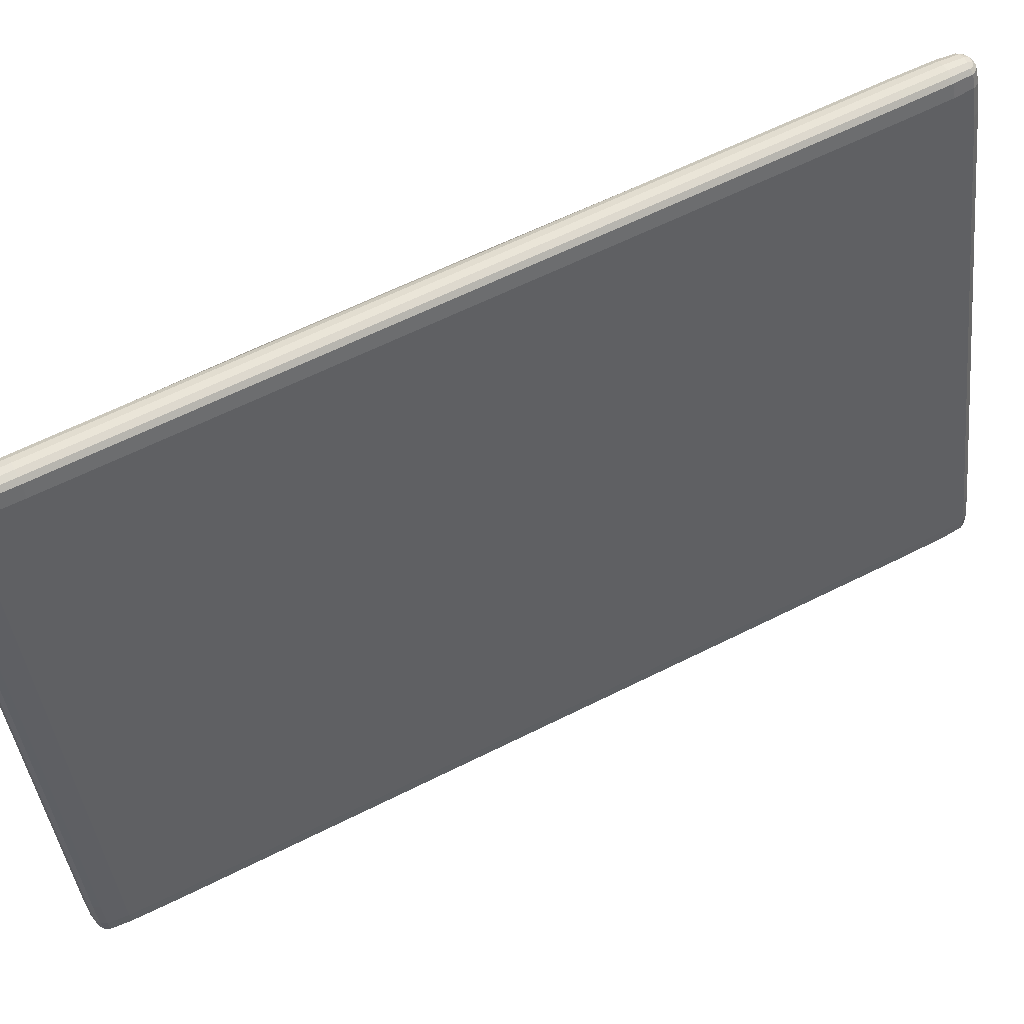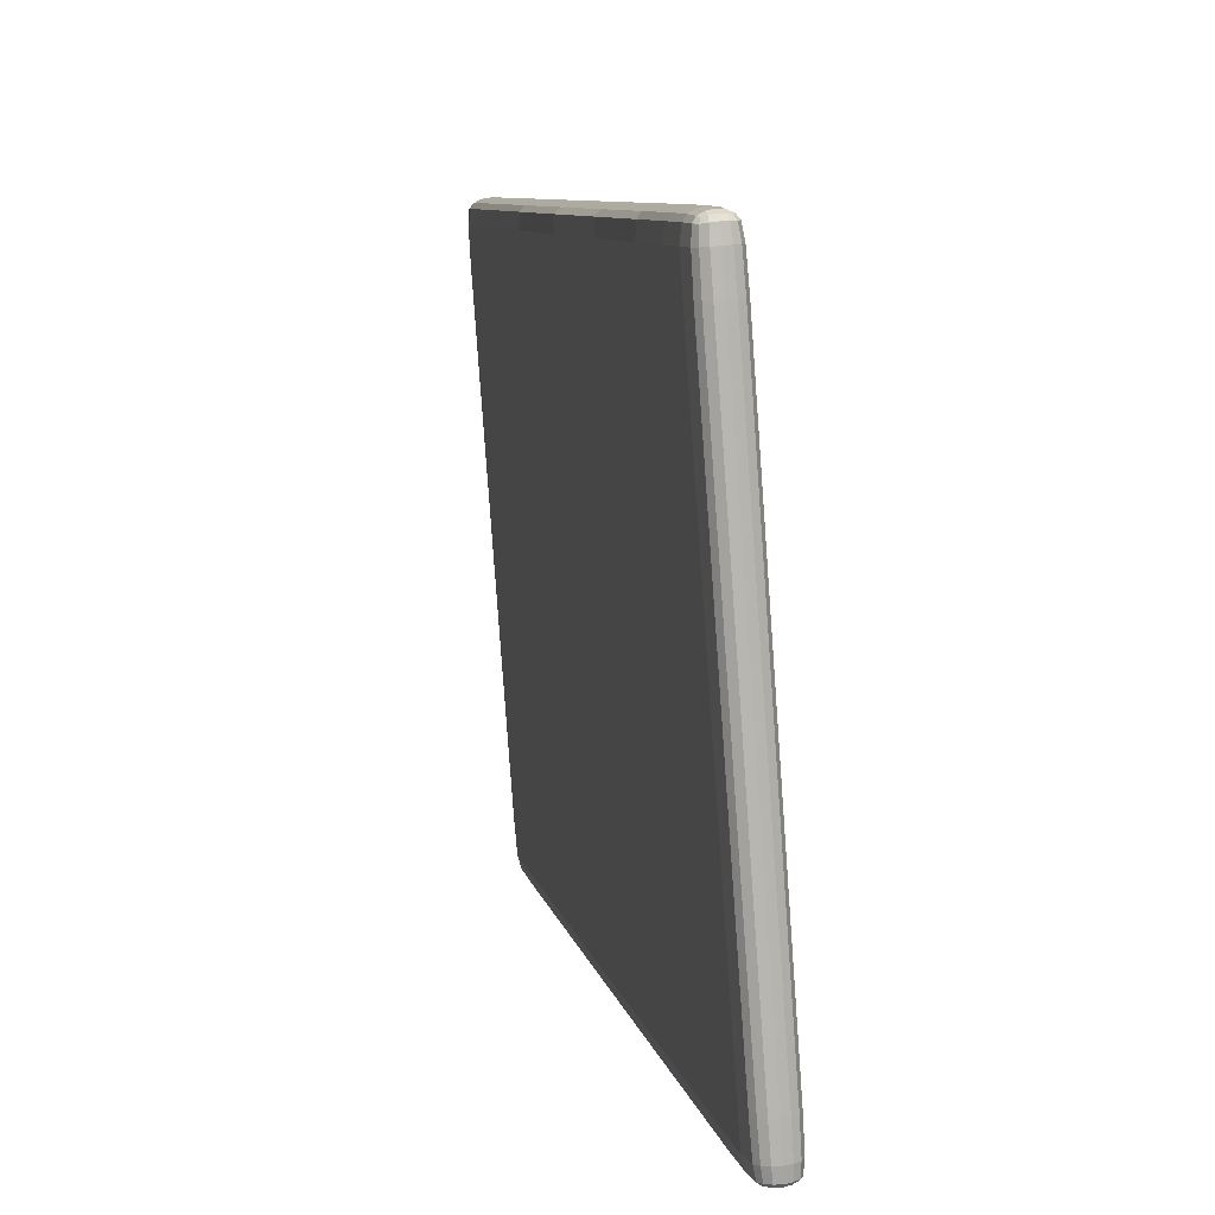
<metadata>
{"format":"obj","ext":"obj","renderer":"f3d","projection":"perspective","resolution":1024,"background":"white","views":[{"elev":51.7,"azim":109.3,"up":"+Y"},{"elev":3.1,"azim":35.4,"up":"+Y"}]}
</metadata>
<code>
o Cube
v -1.765 1.581 0.865
v -1.764 1.515 0.8561
v -1.799 1.584 0.8375
v -1.768 1.611 0.8715
v -1.692 1.573 0.9341
v -1.691 1.507 0.9253
v -1.798 1.518 0.8285
v -1.801 1.613 0.8445
v -1.695 1.603 0.9405
v -1.82 1.575 0.9213
v -1.748 1.566 0.9913
v -1.816 1.605 0.9212
v -1.848 1.578 0.8872
v -1.82 1.508 0.9133
v -1.747 1.5 0.9833
v -1.745 1.597 0.9918
v -1.844 1.607 0.8893
v -1.849 1.512 0.8798
v -1.787 0.3666 0.7482
v -1.715 0.3579 0.818
v -1.798 0.3666 0.7591
v -1.819 0.372 0.7185
v -1.777 0.3692 0.7379
v -1.704 0.3606 0.8072
v -1.726 0.3579 0.8292
v -1.827 0.3719 0.7289
v -1.808 0.3743 0.7098
v -1.839 1.583 0.8471
v -1.84 1.517 0.8383
v -1.848 1.581 0.8594
v -1.837 1.612 0.8531
v -1.827 1.584 0.8381
v -1.827 1.518 0.8291
v -1.849 1.515 0.8511
v -1.845 1.61 0.8641
v -1.826 1.613 0.845
v -0.4571 1.477 2.185
v -0.5299 1.486 2.115
v -0.4677 1.474 2.195
v -0.4259 1.471 2.215
v -0.4469 1.477 2.174
v -0.5192 1.486 2.104
v -0.5406 1.483 2.126
v -0.436 1.468 2.223
v -0.4173 1.47 2.204
v -0.4091 1.424 2.225
v -0.408 1.358 2.218
v -0.4006 1.425 2.213
v -0.4119 1.454 2.226
v -0.4214 1.423 2.234
v -0.4206 1.357 2.227
v -0.3991 1.359 2.205
v -0.4042 1.455 2.215
v -0.4229 1.452 2.234
v -1.125 1.552 1.541
v -1.376 1.58 1.3
v -1.136 1.549 1.552
v -0.8742 1.525 1.783
v -1.114 1.552 1.53
v -1.365 1.58 1.289
v -1.386 1.577 1.311
v -0.8849 1.521 1.794
v -0.8634 1.524 1.772
v -0.4524 0.2182 2.035
v -0.4212 0.2166 2.065
v -0.463 0.2182 2.045
v -0.5252 0.2256 1.964
v -0.4422 0.2208 2.024
v -0.4126 0.2191 2.055
v -0.4313 0.2168 2.074
v -0.5359 0.2256 1.976
v -0.5144 0.2283 1.954
v -0.4849 1.426 2.208
v -0.4497 1.423 2.234
v -0.4815 1.456 2.207
v -0.5577 1.434 2.138
v -0.4846 1.36 2.2
v -0.4498 1.356 2.228
v -0.4485 1.452 2.234
v -0.5549 1.465 2.138
v -0.5575 1.368 2.13
v -0.43 1.433 2.152
v -0.4288 1.367 2.143
v -0.502 1.441 2.081
v -0.433 1.462 2.158
v -0.4011 1.429 2.185
v -0.3997 1.363 2.176
v -0.5008 1.375 2.072
v -0.5048 1.471 2.087
v -0.4047 1.458 2.19
v -1.792 1.626 0.8983
v -1.823 1.626 0.8681
v -1.802 1.622 0.9089
v -1.72 1.619 0.9683
v -1.782 1.625 0.8876
v -1.813 1.625 0.859
v -1.832 1.623 0.8781
v -1.73 1.615 0.9791
v -1.709 1.618 0.9571
v -1.12 0.2918 1.391
v -0.8695 0.2639 1.633
v -1.131 0.2918 1.402
v -1.371 0.3196 1.149
v -1.109 0.2945 1.38
v -0.8587 0.2666 1.622
v -0.8802 0.2639 1.644
v -1.382 0.3197 1.161
v -1.36 0.3224 1.139
v -1.153 1.5 1.564
v -0.902 1.472 1.806
v -1.153 1.531 1.568
v -1.404 1.528 1.323
v -1.153 1.434 1.556
v -0.9018 1.406 1.798
v -0.9021 1.503 1.81
v -1.401 1.559 1.323
v -1.403 1.462 1.315
v -1.097 1.507 1.507
v -1.096 1.441 1.498
v -1.348 1.535 1.266
v -1.1 1.537 1.514
v -0.8463 1.479 1.749
v -0.8451 1.413 1.74
v -1.347 1.469 1.257
v -1.351 1.565 1.272
v -0.8491 1.509 1.755
v -1.093 0.3337 1.367
v -1.095 0.3072 1.367
v -1.343 0.3616 1.126
v -1.092 0.3962 1.374
v -0.8419 0.3059 1.609
v -0.8445 0.2793 1.608
v -1.346 0.3351 1.125
v -1.343 0.424 1.132
v -0.8412 0.3683 1.615
v -1.149 0.3268 1.425
v -0.8979 0.2989 1.666
v -1.149 0.389 1.432
v -1.399 0.3547 1.183
v -1.145 0.3009 1.418
v -0.8946 0.273 1.66
v -0.8982 0.3611 1.674
v -1.4 0.4168 1.19
v -1.396 0.3288 1.177
v -0.4256 0.2595 2.012
v -0.4284 0.2331 2.011
v -0.4976 0.2676 1.941
v -0.4249 0.3218 2.018
v -0.3967 0.2558 2.045
v -0.4001 0.2302 2.043
v -0.5002 0.241 1.94
v -0.4969 0.33 1.947
v -0.3958 0.3179 2.052
v -0.4808 0.2528 2.068
v -0.4453 0.2497 2.094
v -0.4809 0.3148 2.076
v -0.5536 0.2606 1.998
v -0.4769 0.227 2.061
v -0.4439 0.2247 2.088
v -0.4459 0.3116 2.103
v -0.5539 0.3228 2.005
v -0.5503 0.2347 1.992
v -0.4048 0.2508 2.085
v -0.4073 0.2253 2.08
v -0.3962 0.2525 2.073
v -0.4041 0.3129 2.094
v -0.417 0.2499 2.094
v -0.4183 0.2248 2.088
v -0.3996 0.2272 2.069
v -0.3952 0.3145 2.081
v -0.4167 0.3118 2.103
v -1.835 0.4098 0.7071
v -1.832 0.3837 0.7066
v -1.844 0.4085 0.7195
v -1.836 0.4721 0.7137
v -1.823 0.4111 0.6982
v -1.821 0.3852 0.6986
v -1.84 0.3829 0.7178
v -1.845 0.4706 0.7265
v -1.823 0.4733 0.7045
v -1.816 0.4012 0.7817
v -1.743 0.3929 0.8516
v -1.816 0.4633 0.789
v -1.843 0.4051 0.7473
v -1.812 0.3754 0.7746
v -1.74 0.367 0.8451
v -1.744 0.4551 0.859
v -1.845 0.4671 0.7552
v -1.84 0.3799 0.7429
v -1.761 0.4079 0.7251
v -1.763 0.3815 0.7249
v -1.795 0.4112 0.6977
v -1.76 0.4703 0.7315
v -1.687 0.3999 0.7942
v -1.69 0.3733 0.7938
v -1.796 0.3854 0.6981
v -1.795 0.4734 0.7039
v -1.687 0.4623 0.8007
v -1.094 0.9155 1.436
v -1.093 0.6958 1.41
v -1.345 0.9434 1.194
v -1.095 1.136 1.462
v -0.8431 0.8876 1.677
v -0.8423 0.668 1.651
v -1.344 0.7237 1.168
v -1.345 1.164 1.22
v -0.844 1.108 1.704
v -1.151 0.9083 1.494
v -0.9 0.8804 1.735
v -1.152 1.129 1.52
v -1.401 0.9361 1.252
v -1.15 0.6886 1.468
v -0.8992 0.6607 1.709
v -0.9008 1.101 1.762
v -1.402 1.156 1.278
v -1.401 0.7165 1.226
v -0.4268 0.8411 2.08
v -0.426 0.6215 2.054
v -0.4989 0.8493 2.009
v -0.4276 1.061 2.107
v -0.3977 0.8373 2.114
v -0.3969 0.6176 2.087
v -0.498 0.6297 1.983
v -0.4997 1.07 2.035
v -0.3986 1.058 2.14
v -0.4827 0.8342 2.138
v -0.4479 0.8309 2.165
v -0.4835 1.054 2.164
v -0.5557 0.8421 2.067
v -0.4819 0.6145 2.111
v -0.4471 0.6113 2.139
v -0.4487 1.051 2.191
v -0.5564 1.062 2.093
v -0.5549 0.6225 2.041
v -0.4061 0.8322 2.155
v -0.4052 0.6126 2.129
v -0.3972 0.8338 2.143
v -0.4069 1.053 2.182
v -0.4187 0.8311 2.165
v -0.4178 0.6114 2.138
v -0.3963 0.6141 2.116
v -0.398 1.054 2.169
v -0.4195 1.051 2.191
v -1.838 0.9914 0.7757
v -1.837 0.7718 0.7495
v -1.847 0.9899 0.7884
v -1.839 1.212 0.8019
v -1.825 0.9926 0.7664
v -1.825 0.7729 0.7402
v -1.846 0.7702 0.7622
v -1.848 1.21 0.8147
v -1.826 1.213 0.7927
v -1.818 0.9826 0.8508
v -1.745 0.9744 0.9208
v -1.819 1.203 0.877
v -1.847 0.9864 0.8171
v -1.817 0.763 0.8246
v -1.745 0.7547 0.8947
v -1.746 1.195 0.947
v -1.847 1.207 0.8434
v -1.846 0.7668 0.791
v -1.762 0.9896 0.7935
v -1.761 0.7699 0.7673
v -1.796 0.9928 0.7658
v -1.763 1.21 0.8198
v -1.689 0.9816 0.8626
v -1.688 0.762 0.8364
v -1.796 0.7731 0.7396
v -1.797 1.213 0.7921
v -1.689 1.202 0.8889
v -1.695 0.3658 0.7985
v -1.768 0.3742 0.7296
v -1.8 0.3788 0.7029
v -0.3958 1.361 2.191
v -0.3973 1.427 2.199
v -0.4013 1.455 2.202
v -0.4052 0.2217 2.064
v -0.4125 0.2195 2.074
v -0.4225 0.2195 2.082
v -1.813 1.519 0.8252
v -1.813 1.584 0.8343
v -1.813 1.612 0.8415
v -1.817 0.3787 0.7033
v -1.827 0.3768 0.7108
v -1.834 0.3765 0.721
v -0.5102 1.481 2.094
v -0.4384 1.472 2.164
v -0.4102 1.466 2.195
v -1.822 1.621 0.8514
v -1.832 1.621 0.8592
v -1.839 1.619 0.8691
v -0.4098 1.464 2.212
v -0.4172 1.464 2.222
v -0.4271 1.462 2.23
v -1.735 0.3609 0.8388
v -1.806 0.3694 0.7687
v -1.834 0.3745 0.738
v -0.4352 1.356 2.231
v -0.4354 1.422 2.238
v -0.4356 1.451 2.237
v -1.852 1.514 0.8655
v -1.851 1.579 0.8733
v -1.848 1.608 0.8767
v -0.5496 1.476 2.134
v -0.4765 1.467 2.203
v -0.4445 1.462 2.23
v -0.4055 0.2238 2.047
v -0.4337 0.2259 2.015
v -0.5055 0.2335 1.945
v -1.356 1.575 1.279
v -1.105 1.547 1.52
v -0.8545 1.519 1.762
v -0.4398 0.2194 2.082
v -0.4719 0.2211 2.054
v -0.5449 0.2286 1.985
v -1.395 1.57 1.319
v -1.145 1.542 1.561
v -0.8939 1.514 1.802
v -0.6735 1.498 1.998
v -0.6627 1.501 1.987
v -0.652 1.5 1.976
v -0.6688 0.2404 1.848
v -0.658 0.2404 1.836
v -0.6473 0.2431 1.826
v -0.6867 0.3376 1.877
v -0.6865 0.2754 1.87
v -0.6831 0.2495 1.864
v -0.6337 1.39 1.944
v -0.6348 1.456 1.953
v -0.6376 1.486 1.959
v -0.8498 0.2718 1.613
v -1.101 0.2997 1.372
v -1.351 0.3276 1.13
v -0.8892 0.2669 1.653
v -1.14 0.2947 1.412
v -1.391 0.3226 1.17
v -1.805 1.621 0.8511
v -1.773 1.62 0.8782
v -1.7 1.613 0.9472
v -1.839 1.617 0.8862
v -1.811 1.615 0.9172
v -1.739 1.608 0.9875
v -1.598 1.6 1.107
v -1.587 1.604 1.096
v -1.576 1.603 1.085
v -1.593 0.3432 0.957
v -1.582 0.3431 0.9458
v -1.572 0.3459 0.935
v -1.611 0.4403 0.9868
v -1.611 0.3782 0.9794
v -1.607 0.3523 0.9729
v -1.558 1.492 1.053
v -1.559 1.559 1.062
v -1.562 1.589 1.068
v -0.3967 0.2292 2.056
v -0.3929 0.2543 2.059
v -0.3919 0.3162 2.066
v -1.809 0.3862 0.6953
v -1.809 0.4117 0.6945
v -1.809 0.4738 0.7006
v -0.431 0.2249 2.091
v -0.431 0.2495 2.098
v -0.4313 0.3113 2.106
v -1.843 0.3819 0.7304
v -1.847 0.4069 0.7335
v -1.848 0.4688 0.7409
v -0.6893 1.077 1.965
v -0.6885 0.8569 1.939
v -0.6877 0.6372 1.913
v -0.633 0.2558 1.812
v -0.6304 0.2824 1.813
v -0.6297 0.3448 1.819
v -1.614 1.18 1.075
v -1.613 0.9596 1.049
v -1.612 0.74 1.022
v -1.557 0.3586 0.9216
v -1.555 0.3851 0.922
v -1.554 0.4475 0.9285
v -1.343 0.5392 1.146
v -1.092 0.5113 1.387
v -0.8416 0.4834 1.629
v -0.8986 0.4762 1.687
v -1.149 0.5041 1.446
v -1.4 0.5319 1.204
v -0.4973 0.4451 1.961
v -0.4253 0.4369 2.032
v -0.3962 0.433 2.065
v -0.4464 0.4267 2.117
v -0.4813 0.4299 2.089
v -0.5543 0.4379 2.019
v -0.3957 0.4296 2.094
v -0.4045 0.428 2.107
v -0.4171 0.4269 2.116
v -1.845 0.5857 0.7402
v -1.836 0.5872 0.7275
v -1.824 0.5884 0.7182
v -1.744 0.5702 0.8727
v -1.817 0.5784 0.8027
v -1.845 0.5822 0.7689
v -1.795 0.5885 0.7176
v -1.761 0.5854 0.7453
v -1.687 0.5774 0.8144
v -0.393 0.6159 2.102
v -0.3938 0.8355 2.128
v -0.3946 1.056 2.154
v -1.81 0.7734 0.7363
v -1.811 0.9931 0.7625
v -1.812 1.213 0.7888
v -0.4324 0.6109 2.142
v -0.4332 0.8306 2.168
v -0.434 1.051 2.195
v -1.85 0.7685 0.7767
v -1.85 0.9881 0.8029
v -1.851 1.208 0.8291
v -0.6309 0.6445 1.855
v -0.6317 0.8641 1.881
v -0.6325 1.084 1.907
v -1.555 0.7472 0.9643
v -1.556 0.9669 0.9905
v -1.557 1.187 1.017
v -0.6877 1.48 2.01
v -0.6906 1.449 2.01
v -0.6904 1.382 2.002
v -1.612 1.582 1.12
v -1.615 1.552 1.119
v -1.615 1.485 1.111
v -1.346 1.35 1.243
v -1.095 1.322 1.484
v -0.8447 1.295 1.726
v -0.9014 1.287 1.784
v -1.152 1.315 1.542
v -1.403 1.343 1.301
v -0.5004 1.256 2.058
v -0.4283 1.248 2.129
v -0.3993 1.244 2.162
v -0.4494 1.238 2.213
v -0.4841 1.241 2.186
v -0.5571 1.249 2.116
v -0.3987 1.241 2.191
v -0.4076 1.239 2.204
v -0.4202 1.238 2.213
v -1.848 1.397 0.8369
v -1.839 1.398 0.8242
v -1.827 1.4 0.815
v -1.747 1.381 0.9692
v -1.82 1.39 0.8992
v -1.848 1.393 0.8657
v -1.798 1.4 0.8144
v -1.764 1.397 0.842
v -1.69 1.389 0.9112
v -0.4019 0.2247 2.055
v -1.809 0.3811 0.6999
v -1.813 1.618 0.8475
v -0.4066 1.462 2.203
v -0.4311 0.221 2.085
v -1.838 0.3774 0.7298
v -1.842 1.615 0.8774
v -0.4357 1.458 2.233
v -0.6383 0.2483 1.817
v -0.643 1.495 1.966
v -0.6777 0.2434 1.857
v -0.6824 1.49 2.006
v -1.563 0.3511 0.9263
v -1.602 0.3461 0.9666
v -1.567 1.598 1.075
v -1.607 1.593 1.115
v -0.3923 0.4313 2.08
v -1.809 0.5889 0.7143
v -0.4317 0.4264 2.12
v -1.849 0.5839 0.7546
v -0.6871 0.4527 1.891
v -0.6302 0.4599 1.833
v -1.611 0.5554 1.001
v -1.554 0.5626 0.9422
v -0.3953 1.242 2.177
v -1.812 1.4 0.8111
v -0.4347 1.238 2.217
v -1.852 1.395 0.8514
v -0.6332 1.271 1.93
v -1.557 1.374 1.039
v -0.6899 1.264 1.988
v -1.614 1.367 1.097
g Cube_Cube_shell
f 1 5 6 2
f 2 6 450 449
f 5 353 352 6
f 6 352 480 450
f 1 2 7 3
f 3 7 280 281
f 2 449 448 7
f 7 448 476 280
f 1 3 8 4
f 4 8 337 338
f 3 281 282 8
f 8 282 453 337
f 1 4 9 5
f 5 9 354 353
f 4 338 339 9
f 9 339 465 354
f 10 11 16 12
f 12 16 342 341
f 11 425 424 16
f 16 424 466 342
f 10 12 17 13
f 13 17 303 302
f 12 341 340 17
f 17 340 457 303
f 10 13 18 14
f 14 18 447 446
f 13 302 301 18
f 18 301 478 447
f 19 23 24 20
f 20 24 348 347
f 23 272 271 24
f 24 271 463 348
f 19 20 25 21
f 21 25 295 296
f 20 347 346 25
f 25 346 464 295
f 19 21 26 22
f 22 26 285 284
f 21 296 297 26
f 26 297 456 285
f 19 22 27 23
f 23 27 273 272
f 22 284 283 27
f 27 283 452 273
f 28 32 33 29
f 29 33 444 443
f 32 281 280 33
f 33 280 476 444
f 28 29 34 30
f 30 34 301 302
f 29 443 442 34
f 34 442 478 301
f 28 30 35 31
f 31 35 291 290
f 30 302 303 35
f 35 303 457 291
f 28 31 36 32
f 32 36 282 281
f 31 290 289 36
f 36 289 453 282
f 37 41 42 38
f 38 42 321 320
f 41 287 286 42
f 42 286 460 321
f 37 38 43 39
f 39 43 304 305
f 38 320 319 43
f 43 319 462 304
f 37 39 44 40
f 40 44 294 293
f 39 305 306 44
f 44 306 458 294
f 37 40 45 41
f 41 45 288 287
f 40 293 292 45
f 45 292 454 288
f 46 50 51 47
f 47 51 441 440
f 50 299 298 51
f 51 298 477 441
f 46 47 52 48
f 48 52 274 275
f 47 440 439 52
f 52 439 475 274
f 46 48 53 49
f 49 53 292 293
f 48 275 276 53
f 53 276 454 292
f 46 49 54 50
f 50 54 300 299
f 49 293 294 54
f 54 294 458 300
f 55 59 60 56
f 56 60 345 344
f 59 311 310 60
f 60 310 465 345
f 55 56 61 57
f 57 61 316 317
f 56 344 343 61
f 61 343 466 316
f 55 57 62 58
f 58 62 319 320
f 57 317 318 62
f 62 318 462 319
f 55 58 63 59
f 59 63 312 311
f 58 320 321 63
f 63 321 460 312
f 64 68 69 65
f 65 69 277 278
f 68 308 307 69
f 69 307 451 277
f 64 65 70 66
f 66 70 313 314
f 65 278 279 70
f 70 279 455 313
f 64 66 71 67
f 67 71 322 323
f 66 314 315 71
f 71 315 461 322
f 64 67 72 68
f 68 72 309 308
f 67 323 324 72
f 72 324 459 309
f 73 77 78 74
f 74 78 298 299
f 77 437 436 78
f 78 436 477 298
f 73 74 79 75
f 75 79 306 305
f 74 299 300 79
f 79 300 458 306
f 73 75 80 76
f 76 80 421 422
f 75 305 304 80
f 80 304 462 421
f 82 86 87 83
f 83 87 435 434
f 86 275 274 87
f 87 274 475 435
f 82 83 88 84
f 84 88 328 329
f 83 434 433 88
f 88 433 479 328
f 82 84 89 85
f 85 89 286 287
f 84 329 330 89
f 89 330 460 286
f 82 85 90 86
f 86 90 276 275
f 85 287 288 90
f 90 288 454 276
f 91 95 96 92
f 92 96 289 290
f 95 338 337 96
f 96 337 453 289
f 91 92 97 93
f 93 97 340 341
f 92 290 291 97
f 97 291 457 340
f 91 93 98 94
f 94 98 343 344
f 93 341 342 98
f 98 342 466 343
f 91 94 99 95
f 95 99 339 338
f 94 344 345 99
f 99 345 465 339
f 100 104 105 101
f 101 105 324 323
f 104 332 331 105
f 105 331 459 324
f 100 101 106 102
f 102 106 334 335
f 101 323 322 106
f 106 322 461 334
f 100 102 107 103
f 103 107 346 347
f 102 335 336 107
f 107 336 464 346
f 100 103 108 104
f 104 108 333 332
f 103 347 348 108
f 108 348 463 333
f 109 110 115 111
f 111 115 318 317
f 110 422 421 115
f 115 421 462 318
f 109 111 116 112
f 112 116 424 425
f 111 317 316 116
f 116 316 466 424
f 118 122 123 119
f 119 123 429 428
f 122 329 328 123
f 123 328 479 429
f 118 119 124 120
f 120 124 352 353
f 119 428 427 124
f 124 427 480 352
f 118 120 125 121
f 121 125 310 311
f 120 353 354 125
f 125 354 465 310
f 118 121 126 122
f 122 126 330 329
f 121 311 312 126
f 126 312 460 330
f 127 131 132 128
f 128 132 331 332
f 131 371 370 132
f 132 370 459 331
f 127 128 133 129
f 129 133 376 377
f 128 332 333 133
f 133 333 463 376
f 127 129 134 130
f 130 134 379 380
f 129 377 378 134
f 134 378 474 379
f 127 130 135 131
f 131 135 372 371
f 130 380 381 135
f 135 381 472 372
f 136 140 141 137
f 137 141 327 326
f 140 335 334 141
f 141 334 461 327
f 136 139 144 140
f 140 144 336 335
f 139 350 351 144
f 144 351 464 336
f 145 149 150 146
f 146 150 307 308
f 149 356 355 150
f 150 355 451 307
f 145 146 151 147
f 147 151 370 371
f 146 308 309 151
f 151 309 459 370
f 145 147 152 148
f 148 152 385 386
f 147 371 372 152
f 152 372 472 385
f 145 148 153 149
f 149 153 357 356
f 148 386 387 153
f 153 387 467 357
f 154 158 159 155
f 155 159 361 362
f 158 314 313 159
f 159 313 455 361
f 154 155 160 156
f 156 160 388 389
f 155 362 363 160
f 160 363 469 388
f 154 157 162 158
f 158 162 315 314
f 157 326 327 162
f 162 327 461 315
f 163 167 168 164
f 164 168 279 278
f 167 362 361 168
f 168 361 455 279
f 163 164 169 165
f 165 169 355 356
f 164 278 277 169
f 169 277 451 355
f 163 165 170 166
f 166 170 391 392
f 165 356 357 170
f 170 357 467 391
f 163 166 171 167
f 167 171 363 362
f 166 392 393 171
f 171 393 469 363
f 172 176 177 173
f 173 177 283 284
f 176 359 358 177
f 177 358 452 283
f 172 173 178 174
f 174 178 364 365
f 173 284 285 178
f 178 285 456 364
f 172 174 179 175
f 175 179 394 395
f 174 365 366 179
f 179 366 470 394
f 172 175 180 176
f 176 180 360 359
f 175 395 396 180
f 180 396 468 360
f 181 185 186 182
f 182 186 351 350
f 185 296 295 186
f 186 295 464 351
f 181 183 188 184
f 184 188 366 365
f 183 398 399 188
f 188 399 470 366
f 181 184 189 185
f 185 189 297 296
f 184 365 364 189
f 189 364 456 297
f 190 194 195 191
f 191 195 271 272
f 194 377 376 195
f 195 376 463 271
f 190 191 196 192
f 192 196 358 359
f 191 272 273 196
f 196 273 452 358
f 190 192 197 193
f 193 197 400 401
f 192 359 360 197
f 197 360 468 400
f 190 193 198 194
f 194 198 378 377
f 193 401 402 198
f 198 402 474 378
f 199 203 204 200
f 200 204 381 380
f 203 416 415 204
f 204 415 472 381
f 199 200 205 201
f 201 205 418 419
f 200 380 379 205
f 205 379 474 418
f 199 201 206 202
f 202 206 427 428
f 201 419 420 206
f 206 420 480 427
f 199 202 207 203
f 203 207 417 416
f 202 428 429 207
f 207 429 479 417
f 217 221 222 218
f 218 222 387 386
f 221 404 403 222
f 222 403 467 387
f 217 218 223 219
f 219 223 415 416
f 218 386 385 223
f 223 385 472 415
f 217 219 224 220
f 220 224 433 434
f 219 416 417 224
f 224 417 479 433
f 217 220 225 221
f 221 225 405 404
f 220 434 435 225
f 225 435 475 405
f 226 230 231 227
f 227 231 409 410
f 230 389 388 231
f 231 388 469 409
f 226 227 232 228
f 228 232 436 437
f 227 410 411 232
f 232 411 477 436
f 235 239 240 236
f 236 240 393 392
f 239 410 409 240
f 240 409 469 393
f 235 236 241 237
f 237 241 403 404
f 236 392 391 241
f 241 391 467 403
f 235 237 242 238
f 238 242 439 440
f 237 404 405 242
f 242 405 475 439
f 235 238 243 239
f 239 243 411 410
f 238 440 441 243
f 243 441 477 411
f 244 248 249 245
f 245 249 396 395
f 248 407 406 249
f 249 406 468 396
f 244 245 250 246
f 246 250 412 413
f 245 395 394 250
f 250 394 470 412
f 244 246 251 247
f 247 251 442 443
f 246 413 414 251
f 251 414 478 442
f 244 247 252 248
f 248 252 408 407
f 247 443 444 252
f 252 444 476 408
f 253 255 260 256
f 256 260 414 413
f 255 446 447 260
f 260 447 478 414
f 253 256 261 257
f 257 261 399 398
f 256 413 412 261
f 261 412 470 399
f 262 266 267 263
f 263 267 402 401
f 266 419 418 267
f 267 418 474 402
f 262 263 268 264
f 264 268 406 407
f 263 401 400 268
f 268 400 468 406
f 262 264 269 265
f 265 269 448 449
f 264 407 408 269
f 269 408 476 448
f 262 265 270 266
f 266 270 420 419
f 265 449 450 270
f 270 450 480 420
g Cube_Cube_screen
f 10 14 15 11
f 11 15 426 425
f 14 446 445 15
f 15 445 482 426
f 73 76 81 77
f 77 81 438 437
f 76 422 423 81
f 81 423 481 438
f 109 113 114 110
f 110 114 423 422
f 113 431 430 114
f 114 430 481 423
f 109 112 117 113
f 113 117 432 431
f 112 425 426 117
f 117 426 482 432
f 136 137 142 138
f 138 142 382 383
f 137 326 325 142
f 142 325 471 382
f 136 138 143 139
f 139 143 349 350
f 138 383 384 143
f 143 384 473 349
f 154 156 161 157
f 157 161 325 326
f 156 389 390 161
f 161 390 471 325
f 181 182 187 183
f 183 187 397 398
f 182 350 349 187
f 187 349 473 397
f 208 212 213 209
f 209 213 369 368
f 212 383 382 213
f 213 382 471 369
f 208 209 214 210
f 210 214 430 431
f 209 368 367 214
f 214 367 481 430
f 208 210 215 211
f 211 215 373 374
f 210 431 432 215
f 215 432 482 373
f 208 211 216 212
f 212 216 384 383
f 211 374 375 216
f 216 375 473 384
f 226 228 233 229
f 229 233 367 368
f 228 437 438 233
f 233 438 481 367
f 226 229 234 230
f 230 234 390 389
f 229 368 369 234
f 234 369 471 390
f 253 257 258 254
f 254 258 375 374
f 257 398 397 258
f 258 397 473 375
f 253 254 259 255
f 255 259 445 446
f 254 374 373 259
f 259 373 482 445

</code>
